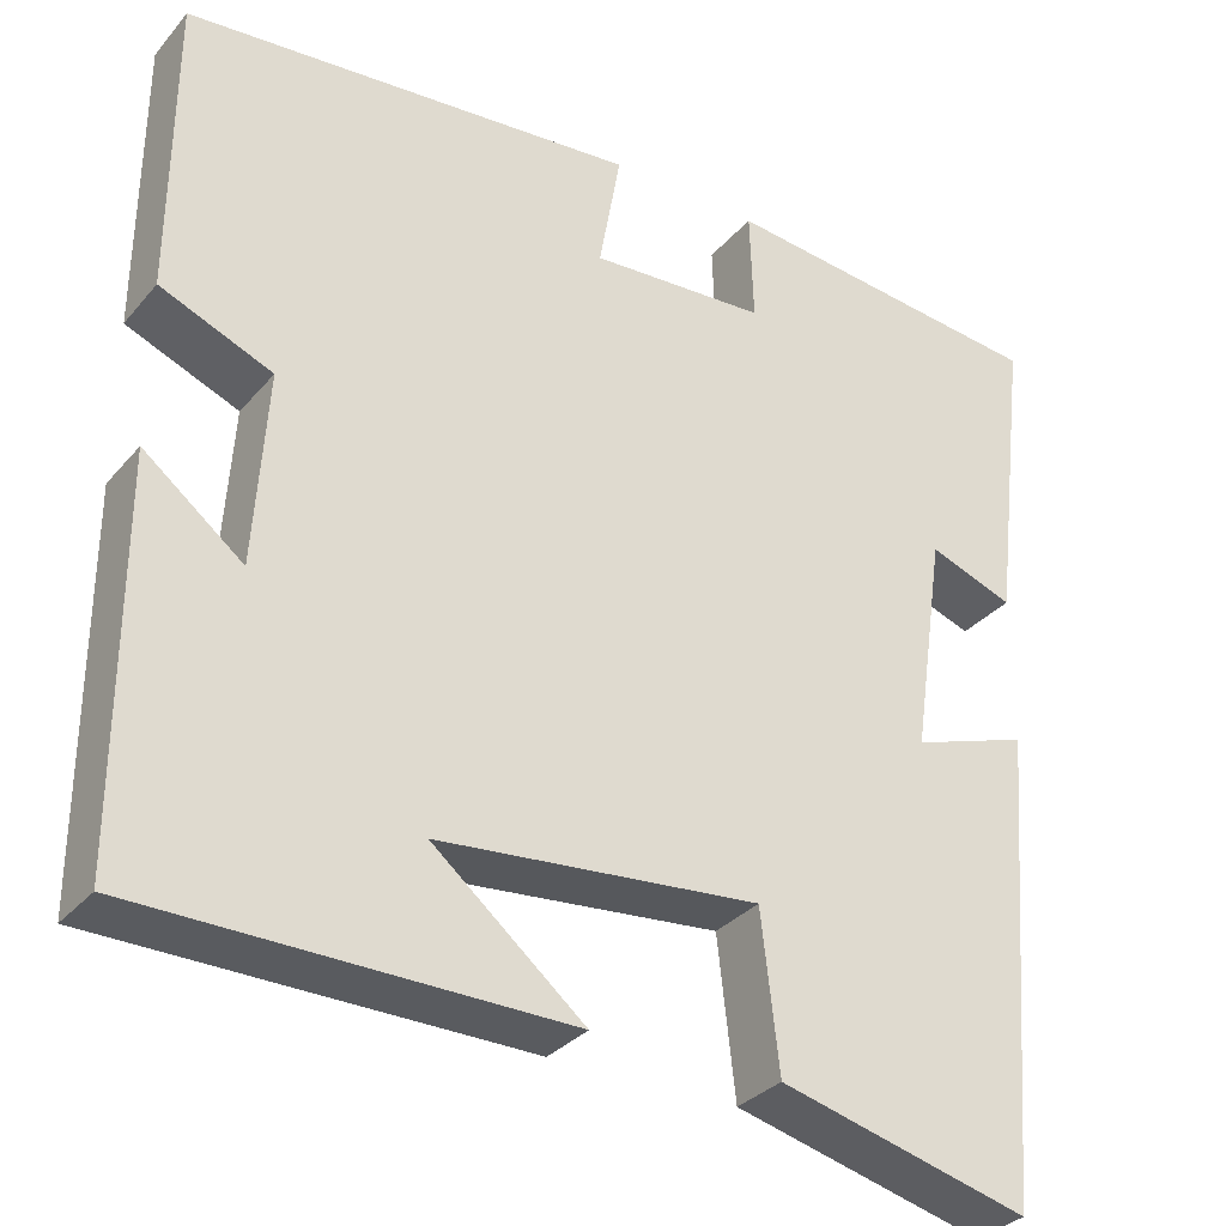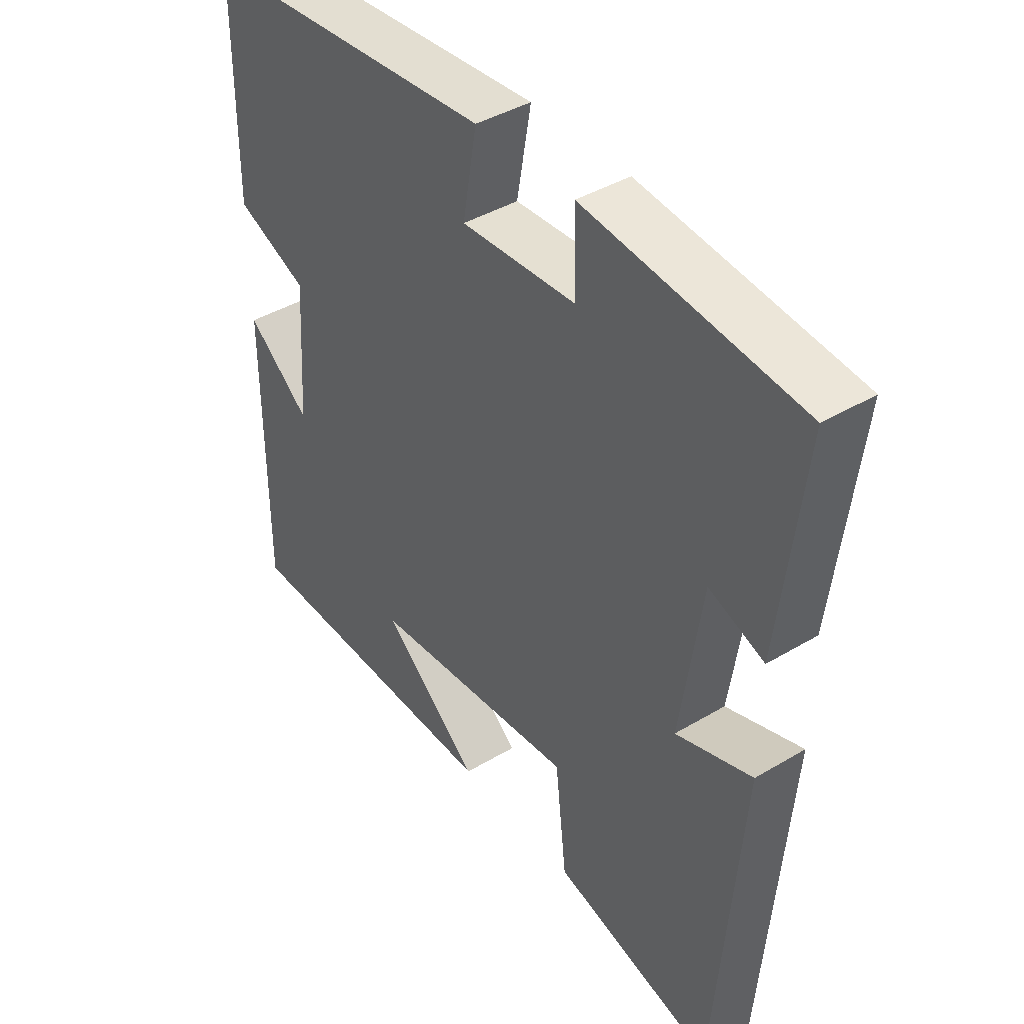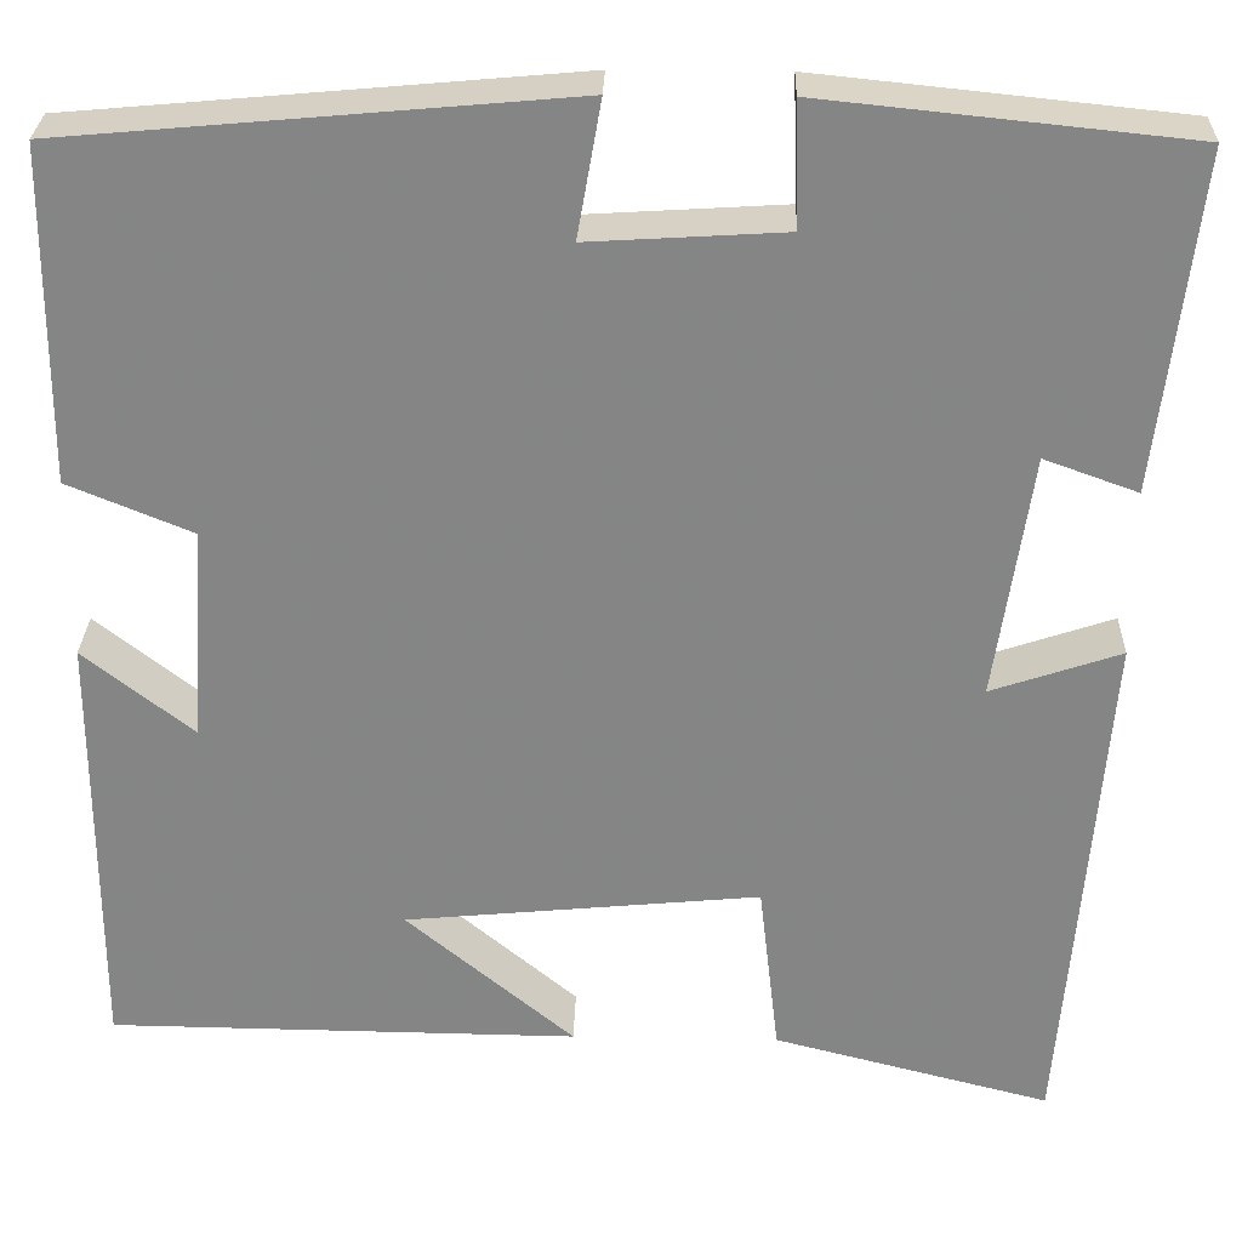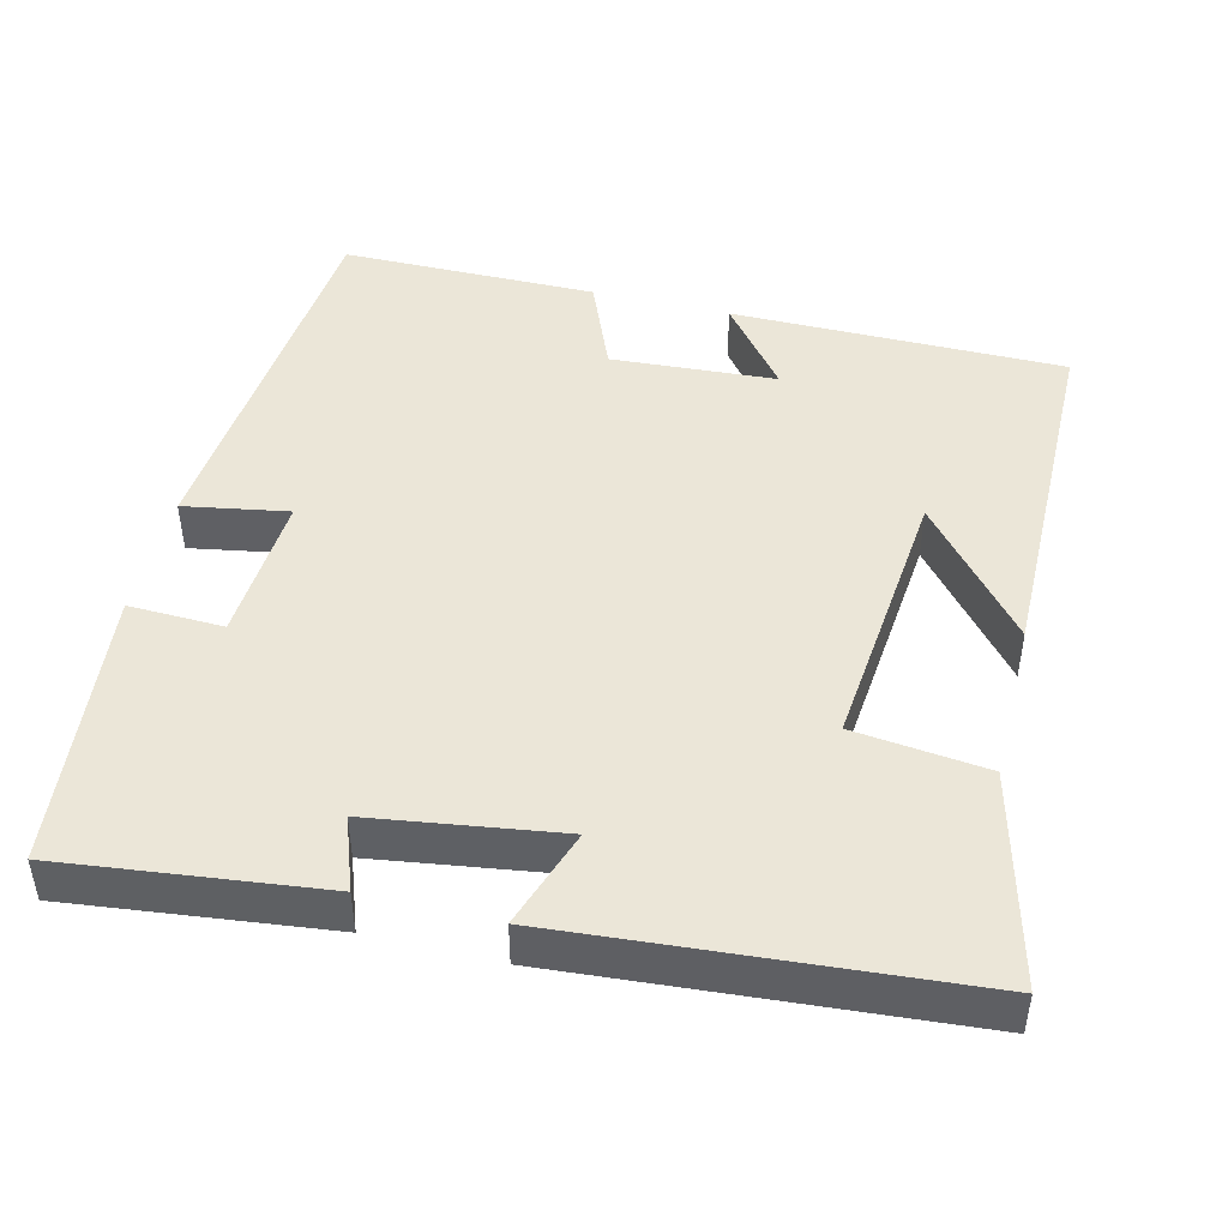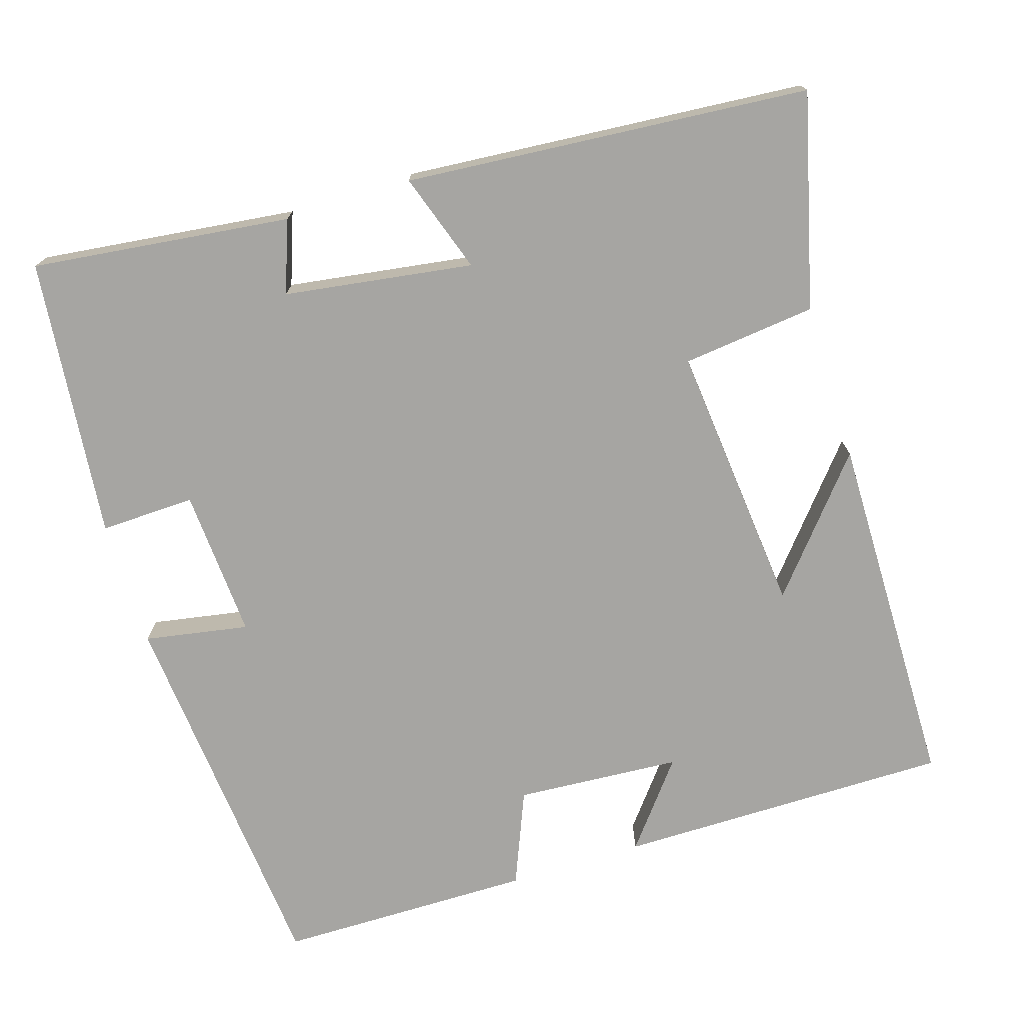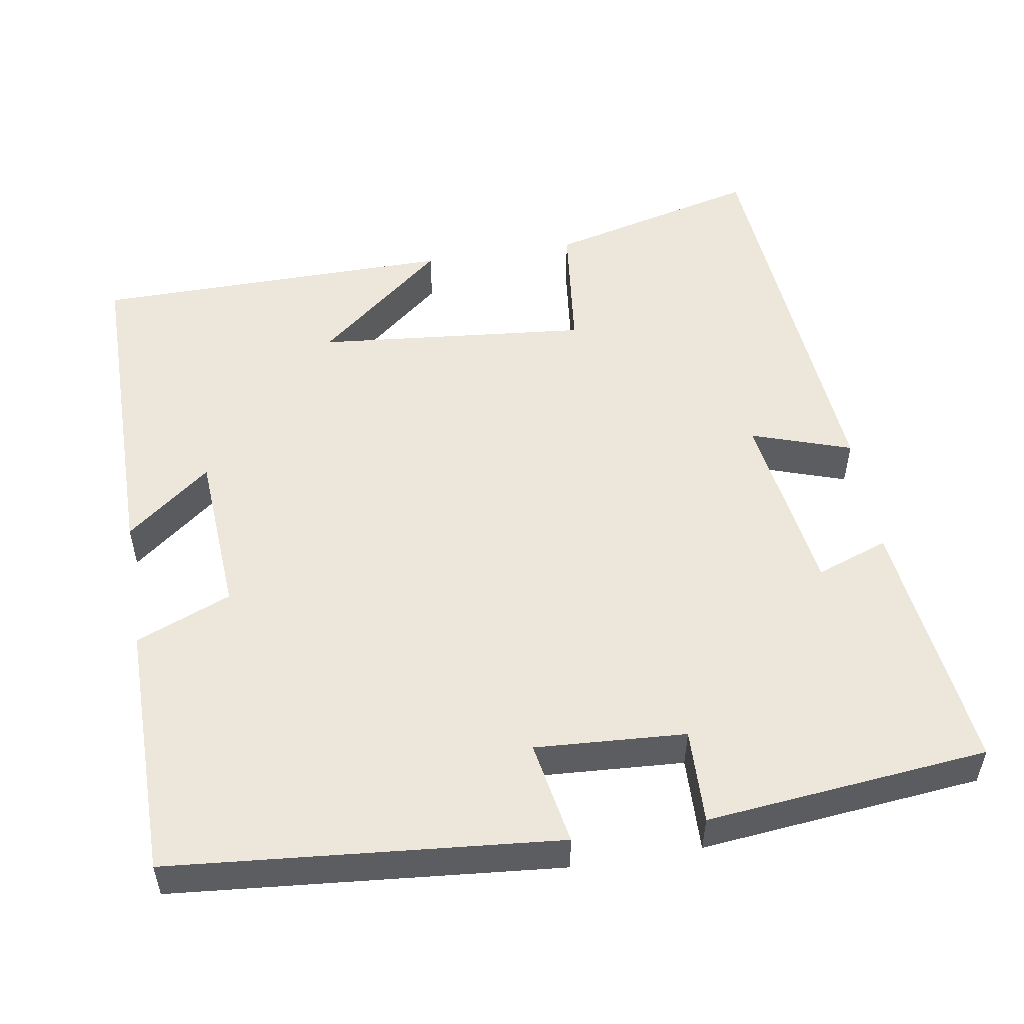
<metadata>
{"format":"obj","ext":"obj","renderer":"f3d","projection":"perspective","resolution":1024,"background":"white","views":[{"elev":-32.0,"azim":-33.3,"up":"+Z"},{"elev":41.5,"azim":54.1,"up":"+Z"},{"elev":28.2,"azim":1.6,"up":"+Z"},{"elev":46.3,"azim":103.9,"up":"+Y"},{"elev":-73.7,"azim":107.3,"up":"+Y"},{"elev":52.2,"azim":-9.3,"up":"+Y"}]}
</metadata>
<code>
v -0.498 0.07 0.455
v 0.005 0.07 0.5
v -0.019 0.07 0.364
v 0.177 0.07 0.376
v 0.173 0.07 0.5
v 0.54 0.07 0.462
v 0.5 0.07 0.124
v 0.406 0.07 0.158
v 0.37 0.07 -0.088
v 0.5 0.07 -0.044
v 0.458 0.07 -0.571
v 0.18 0.07 -0.5
v 0.16 0.07 -0.326
v -0.196 0.07 -0.36
v -0.028 0.07 -0.5
v -0.5 0.07 -0.495
v -0.5 0.07 -0.059
v -0.39 0.07 -0.146
v -0.376 0.07 0.07
v -0.5 0.07 0.121
v -0.498 0 0.455
v 0.005 0 0.5
v -0.019 0 0.364
v 0.177 0 0.376
v 0.173 0 0.5
v 0.54 0 0.462
v 0.5 0 0.124
v 0.406 0 0.158
v 0.37 0 -0.088
v 0.5 0 -0.044
v 0.458 0 -0.571
v 0.18 0 -0.5
v 0.16 0 -0.326
v -0.196 0 -0.36
v -0.028 0 -0.5
v -0.5 0 -0.495
v -0.5 0 -0.059
v -0.39 0 -0.146
v -0.376 0 0.07
v -0.5 0 0.121
f 1 2 3
f 20 1 3
f 19 20 3
f 18 19 3 4
f 16 17 18
f 16 18 4
f 14 15 16
f 14 16 4
f 13 14 4
f 11 12 13
f 10 11 13
f 9 10 13
f 8 9 13 4
f 6 7 8
f 5 6 8
f 4 5 8
f 23 22 21
f 23 21 40
f 23 40 39
f 24 23 39 38
f 38 37 36
f 24 38 36
f 36 35 34
f 24 36 34
f 24 34 33
f 33 32 31
f 33 31 30
f 33 30 29
f 24 33 29 28
f 28 27 26
f 28 26 25
f 28 25 24
f 1 21 22 2
f 2 22 23 3
f 3 23 24 4
f 4 24 25 5
f 5 25 26 6
f 6 26 27 7
f 7 27 28 8
f 8 28 29 9
f 9 29 30 10
f 10 30 31 11
f 11 31 32 12
f 12 32 33 13
f 13 33 34 14
f 14 34 35 15
f 15 35 36 16
f 16 36 37 17
f 17 37 38 18
f 18 38 39 19
f 19 39 40 20
f 20 40 21 1

</code>
